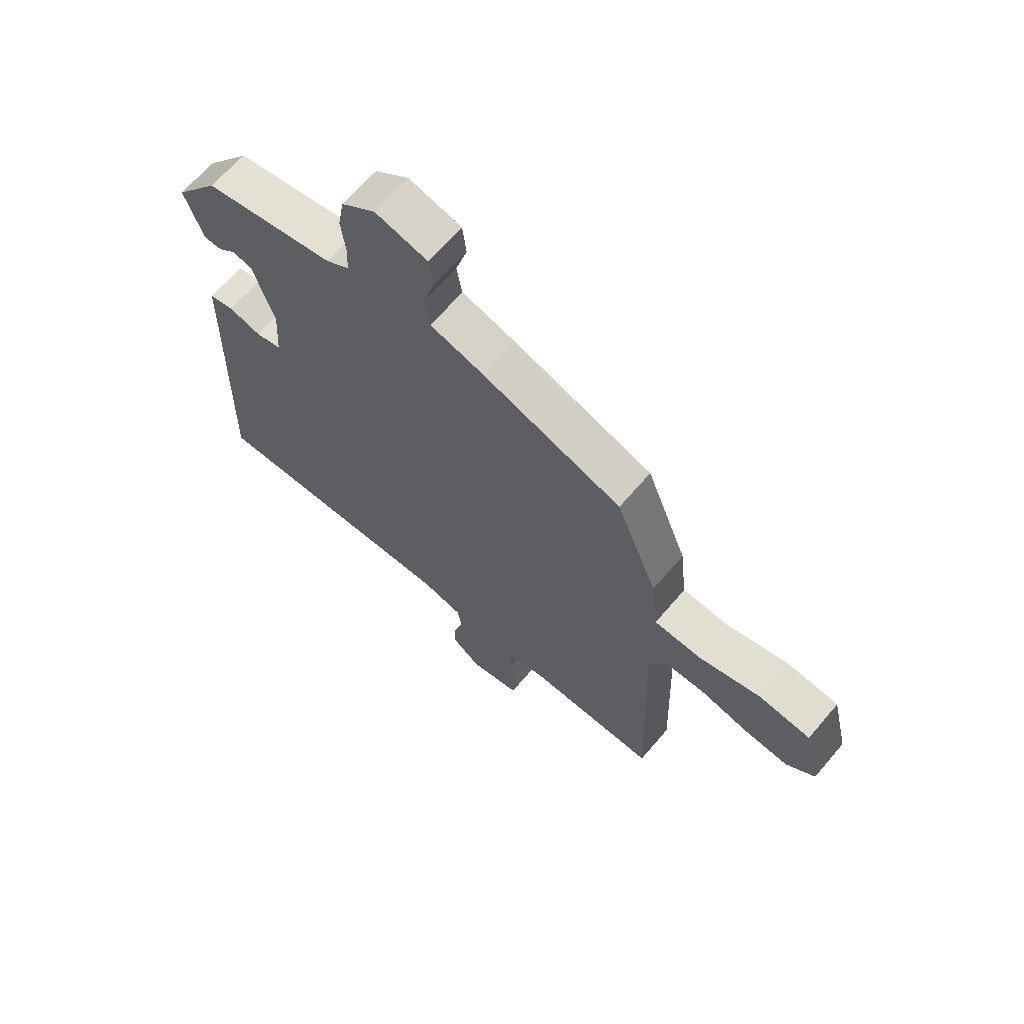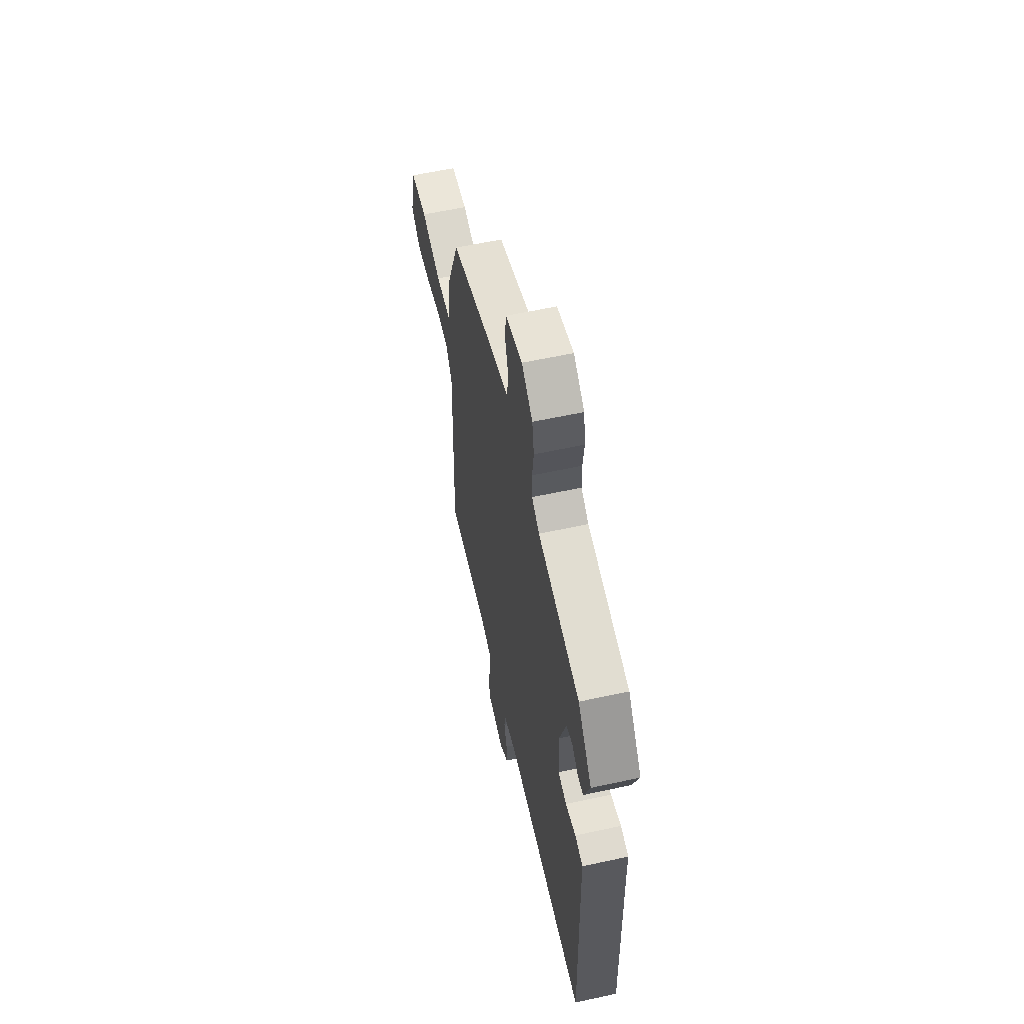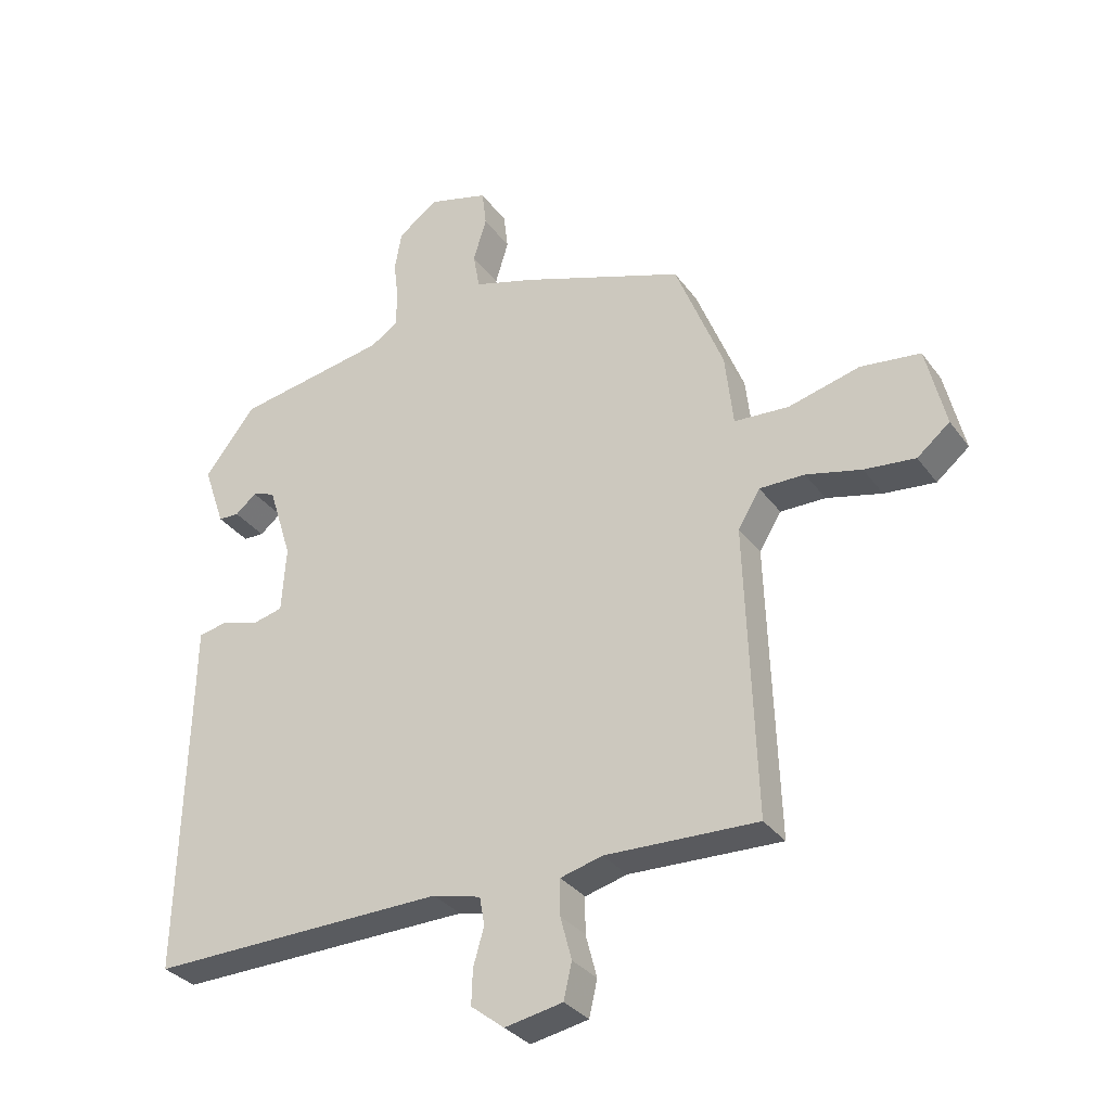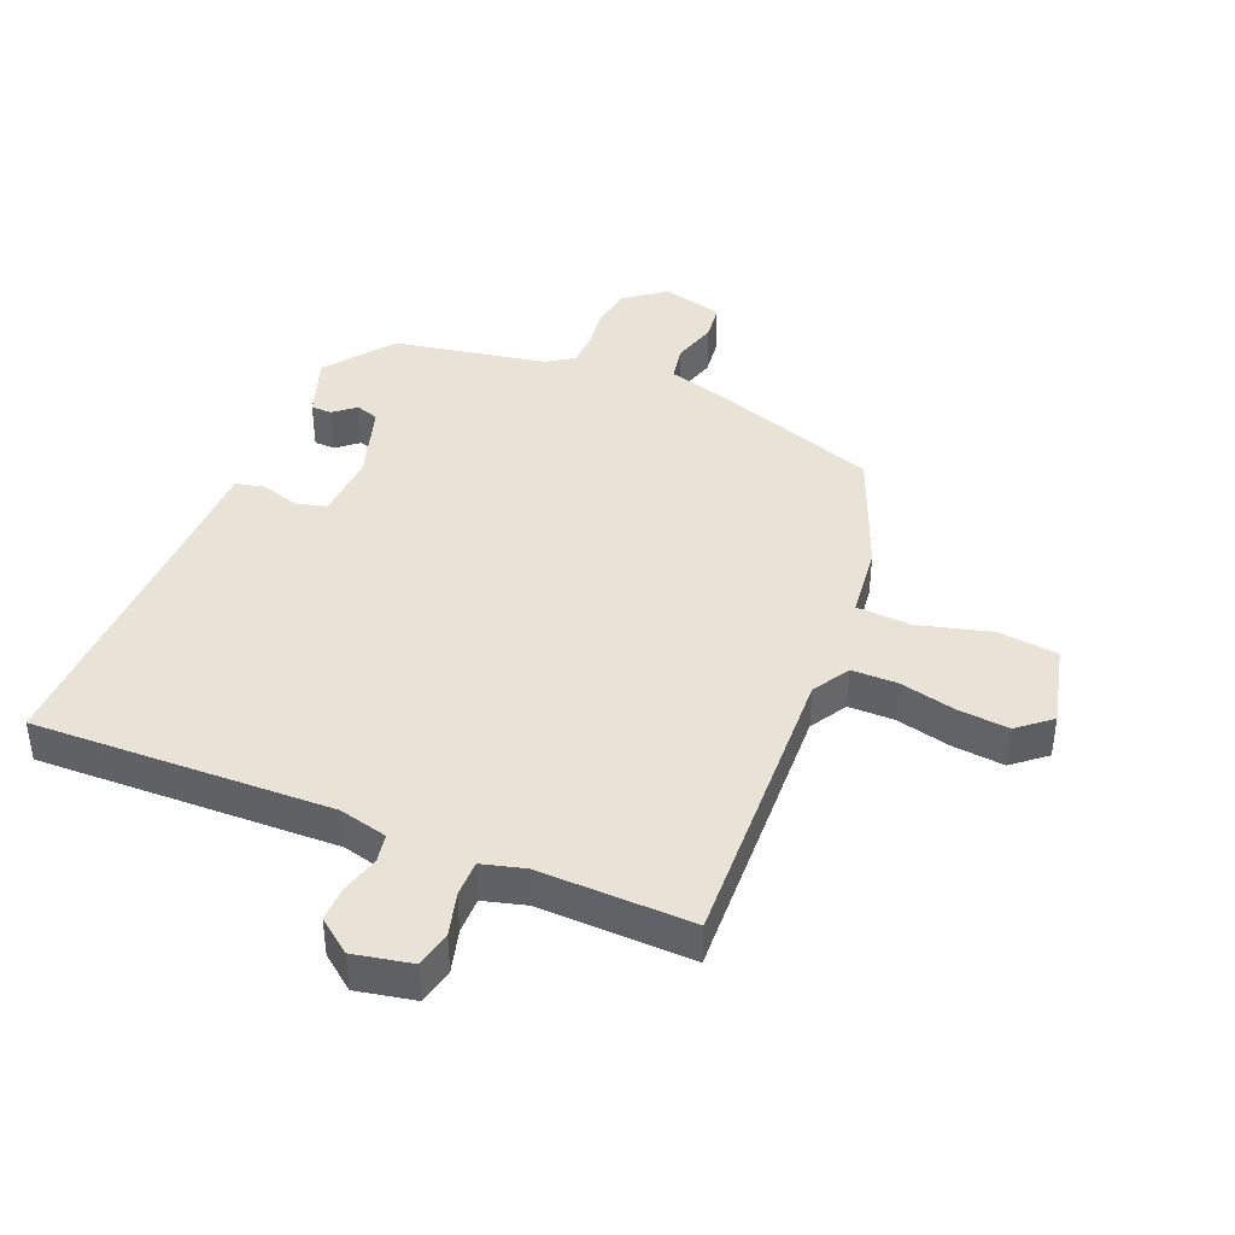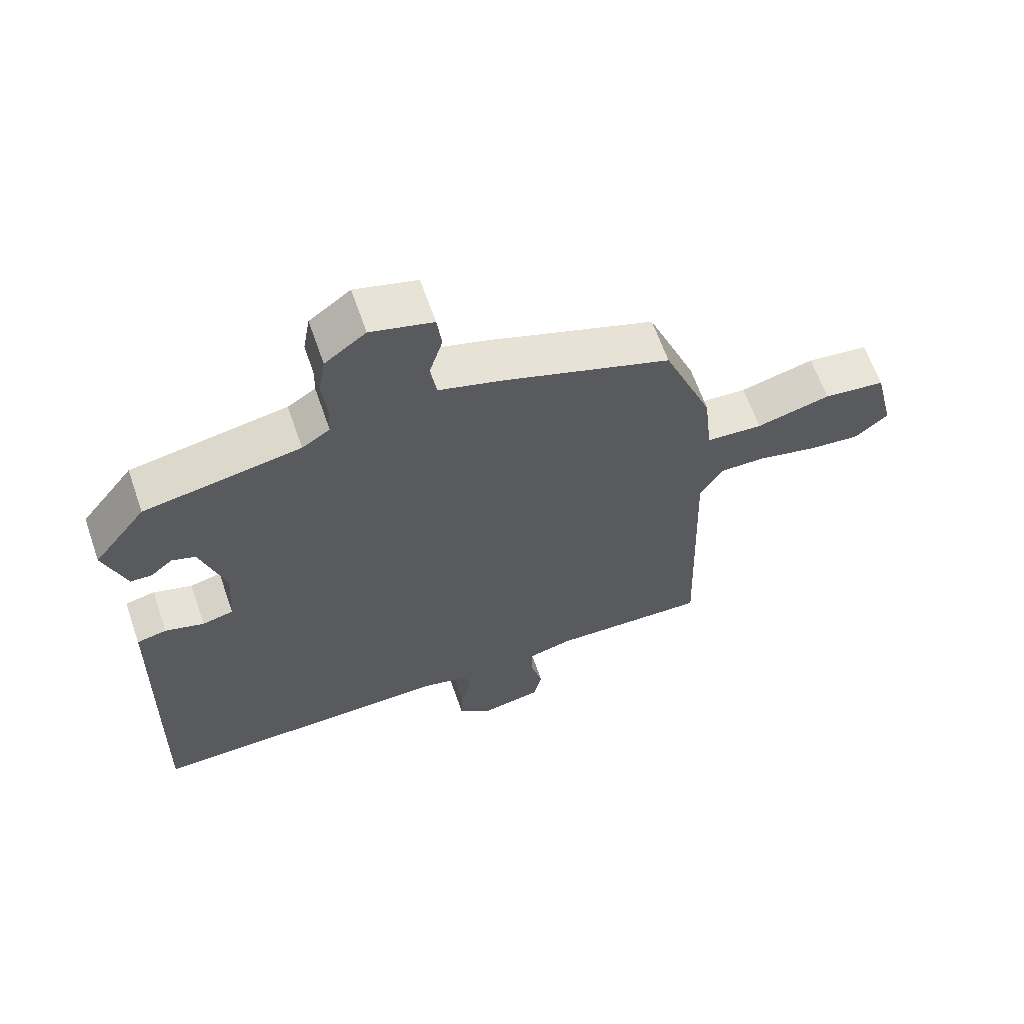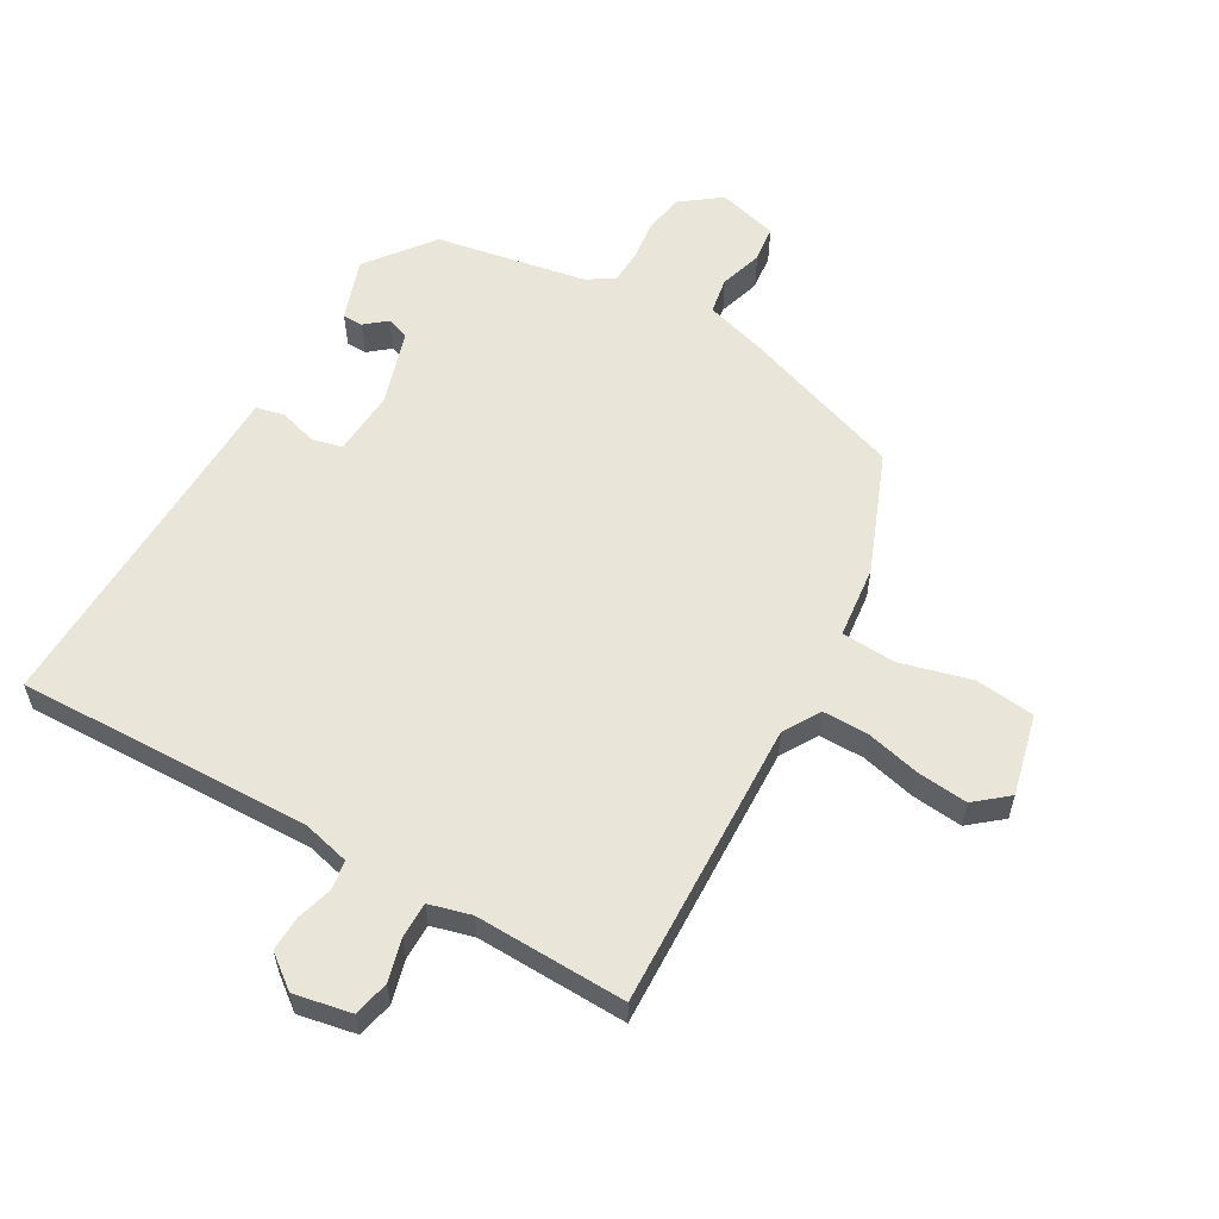
<metadata>
{"format":"obj","ext":"obj","renderer":"f3d","projection":"perspective","resolution":1024,"background":"white","views":[{"elev":66.1,"azim":-139.5,"up":"+Z"},{"elev":59.3,"azim":77.4,"up":"+Z"},{"elev":-32.0,"azim":-150.1,"up":"+Z"},{"elev":41.4,"azim":-157.8,"up":"+Y"},{"elev":63.8,"azim":160.8,"up":"+Z"},{"elev":58.0,"azim":-150.2,"up":"+Y"}]}
</metadata>
<code>
v 0.493 0.07 -0.501
v 0.022 0.07 -0.489
v -0.054 0.07 -0.508
v -0.062 0.07 -0.553
v -0.045 0.07 -0.612
v -0.043 0.07 -0.668
v -0.096 0.07 -0.709
v -0.188 0.07 -0.691
v -0.201 0.07 -0.634
v -0.183 0.07 -0.566
v -0.183 0.07 -0.509
v -0.25 0.07 -0.491
v -0.492 0.07 -0.498
v -0.476 0.07 -0.035
v -0.511 0.07 0.023
v -0.583 0.07 0.023
v -0.671 0.07 0.002
v -0.752 0.07 -0.006
v -0.804 0.07 0.037
v -0.773 0.07 0.166
v -0.678 0.07 0.177
v -0.564 0.07 0.147
v -0.477 0.07 0.152
v -0.464 0.07 0.268
v -0.388 0.07 0.459
v -0.13 0.07 0.549
v -0.032 0.07 0.578
v -0.022 0.07 0.636
v -0.043 0.07 0.705
v -0.036 0.07 0.763
v 0.06 0.07 0.789
v 0.123 0.07 0.742
v 0.134 0.07 0.679
v 0.126 0.07 0.613
v 0.128 0.07 0.559
v 0.171 0.07 0.531
v 0.412 0.07 0.487
v 0.493 0.07 0.382
v 0.459 0.07 0.283
v 0.426 0.07 0.282
v 0.392 0.07 0.31
v 0.356 0.07 0.298
v 0.318 0.07 0.177
v 0.325 0.07 0.072
v 0.373 0.07 0.06
v 0.433 0.07 0.078
v 0.479 0.07 0.068
v 0.481 0.07 -0.034
v 0.493 0 -0.501
v 0.022 0 -0.489
v -0.054 0 -0.508
v -0.062 0 -0.553
v -0.045 0 -0.612
v -0.043 0 -0.668
v -0.096 0 -0.709
v -0.188 0 -0.691
v -0.201 0 -0.634
v -0.183 0 -0.566
v -0.183 0 -0.509
v -0.25 0 -0.491
v -0.492 0 -0.498
v -0.476 0 -0.035
v -0.511 0 0.023
v -0.583 0 0.023
v -0.671 0 0.002
v -0.752 0 -0.006
v -0.804 0 0.037
v -0.773 0 0.166
v -0.678 0 0.177
v -0.564 0 0.147
v -0.477 0 0.152
v -0.464 0 0.268
v -0.388 0 0.459
v -0.13 0 0.549
v -0.032 0 0.578
v -0.022 0 0.636
v -0.043 0 0.705
v -0.036 0 0.763
v 0.06 0 0.789
v 0.123 0 0.742
v 0.134 0 0.679
v 0.126 0 0.613
v 0.128 0 0.559
v 0.171 0 0.531
v 0.412 0 0.487
v 0.493 0 0.382
v 0.459 0 0.283
v 0.426 0 0.282
v 0.392 0 0.31
v 0.356 0 0.298
v 0.318 0 0.177
v 0.325 0 0.072
v 0.373 0 0.06
v 0.433 0 0.078
v 0.479 0 0.068
v 0.481 0 -0.034
f 45 46 47 48
f 48 1 2
f 45 48 2
f 44 45 2
f 43 44 2 3
f 42 43 3
f 39 40 41
f 38 39 41
f 37 38 41
f 36 37 41
f 35 36 41 42
f 32 33 34
f 31 32 34
f 30 31 34
f 29 30 34
f 28 29 34
f 27 28 34 35
f 35 42 3
f 27 35 3
f 26 27 3
f 25 26 3
f 24 25 3
f 23 24 3
f 20 21 22
f 19 20 22
f 18 19 22
f 17 18 22
f 16 17 22
f 15 16 22 23
f 12 13 14
f 11 12 14
f 23 3 4
f 15 23 4
f 14 15 4
f 11 14 4
f 8 9 10
f 7 8 10
f 7 10 11
f 6 7 11
f 5 6 11
f 4 5 11
f 96 95 94 93
f 50 49 96
f 50 96 93
f 50 93 92
f 51 50 92 91
f 51 91 90
f 89 88 87
f 89 87 86
f 89 86 85
f 89 85 84
f 90 89 84 83
f 82 81 80
f 82 80 79
f 82 79 78
f 82 78 77
f 82 77 76
f 83 82 76 75
f 51 90 83
f 51 83 75
f 51 75 74
f 51 74 73
f 51 73 72
f 51 72 71
f 70 69 68
f 70 68 67
f 70 67 66
f 70 66 65
f 70 65 64
f 71 70 64 63
f 62 61 60
f 62 60 59
f 52 51 71
f 52 71 63
f 52 63 62
f 52 62 59
f 58 57 56
f 58 56 55
f 59 58 55
f 59 55 54
f 59 54 53
f 59 53 52
f 1 49 50 2
f 2 50 51 3
f 3 51 52 4
f 4 52 53 5
f 5 53 54 6
f 6 54 55 7
f 7 55 56 8
f 8 56 57 9
f 9 57 58 10
f 10 58 59 11
f 11 59 60 12
f 12 60 61 13
f 13 61 62 14
f 14 62 63 15
f 15 63 64 16
f 16 64 65 17
f 17 65 66 18
f 18 66 67 19
f 19 67 68 20
f 20 68 69 21
f 21 69 70 22
f 22 70 71 23
f 23 71 72 24
f 24 72 73 25
f 25 73 74 26
f 26 74 75 27
f 27 75 76 28
f 28 76 77 29
f 29 77 78 30
f 30 78 79 31
f 31 79 80 32
f 32 80 81 33
f 33 81 82 34
f 34 82 83 35
f 35 83 84 36
f 36 84 85 37
f 37 85 86 38
f 38 86 87 39
f 39 87 88 40
f 40 88 89 41
f 41 89 90 42
f 42 90 91 43
f 43 91 92 44
f 44 92 93 45
f 45 93 94 46
f 46 94 95 47
f 47 95 96 48
f 48 96 49 1

</code>
